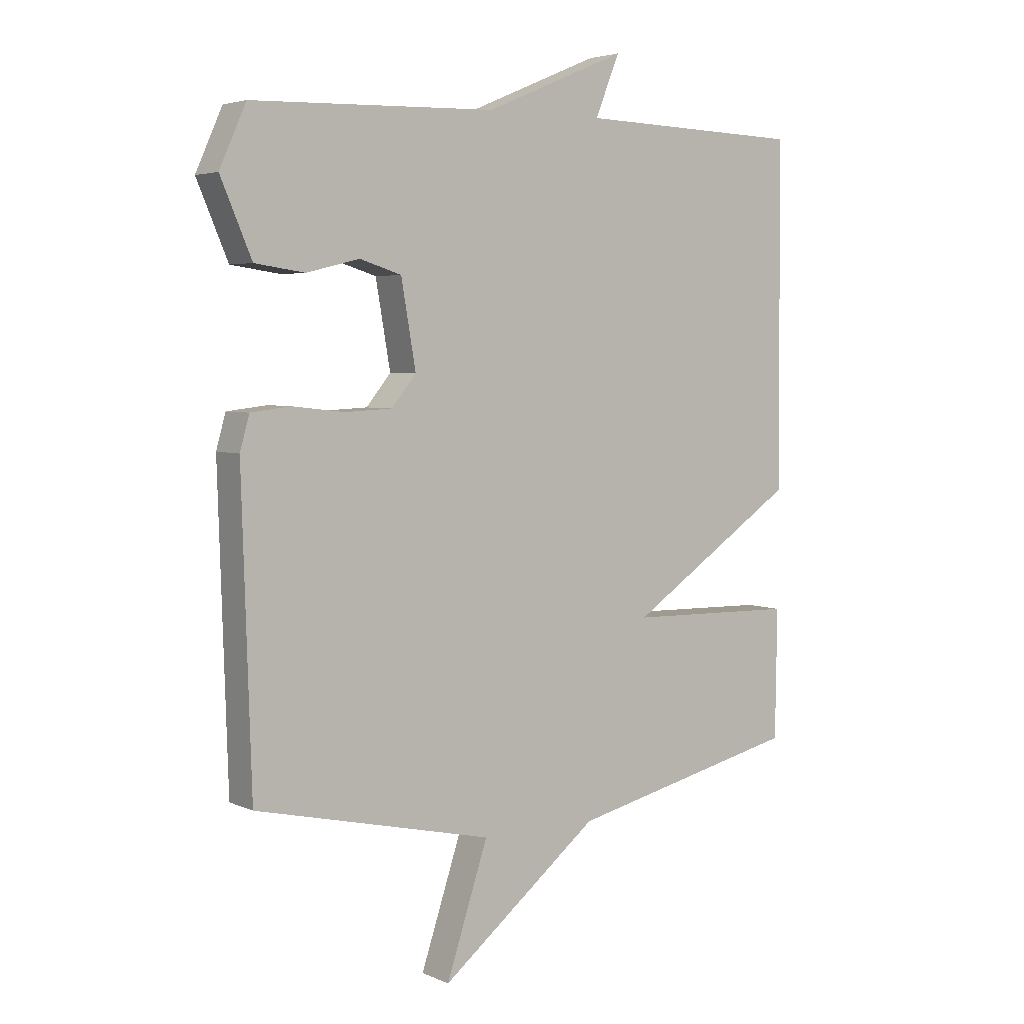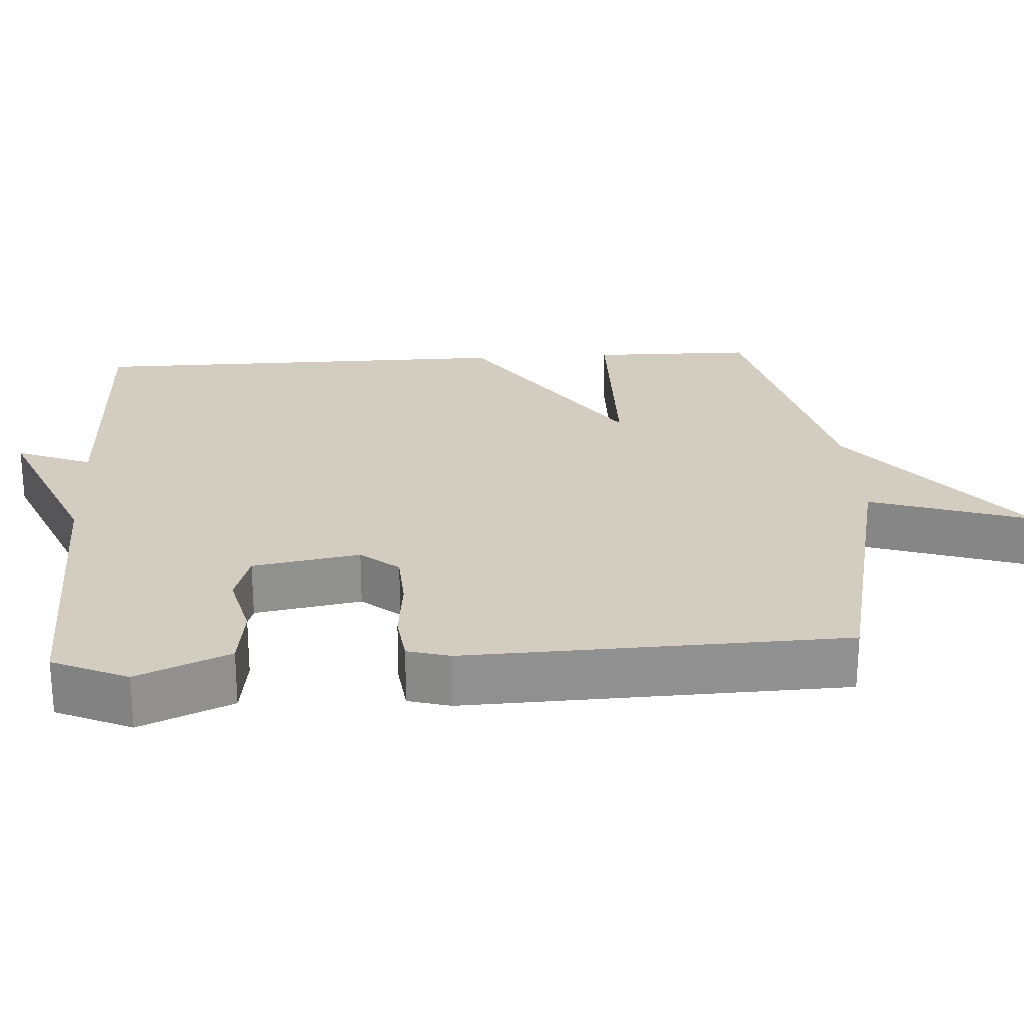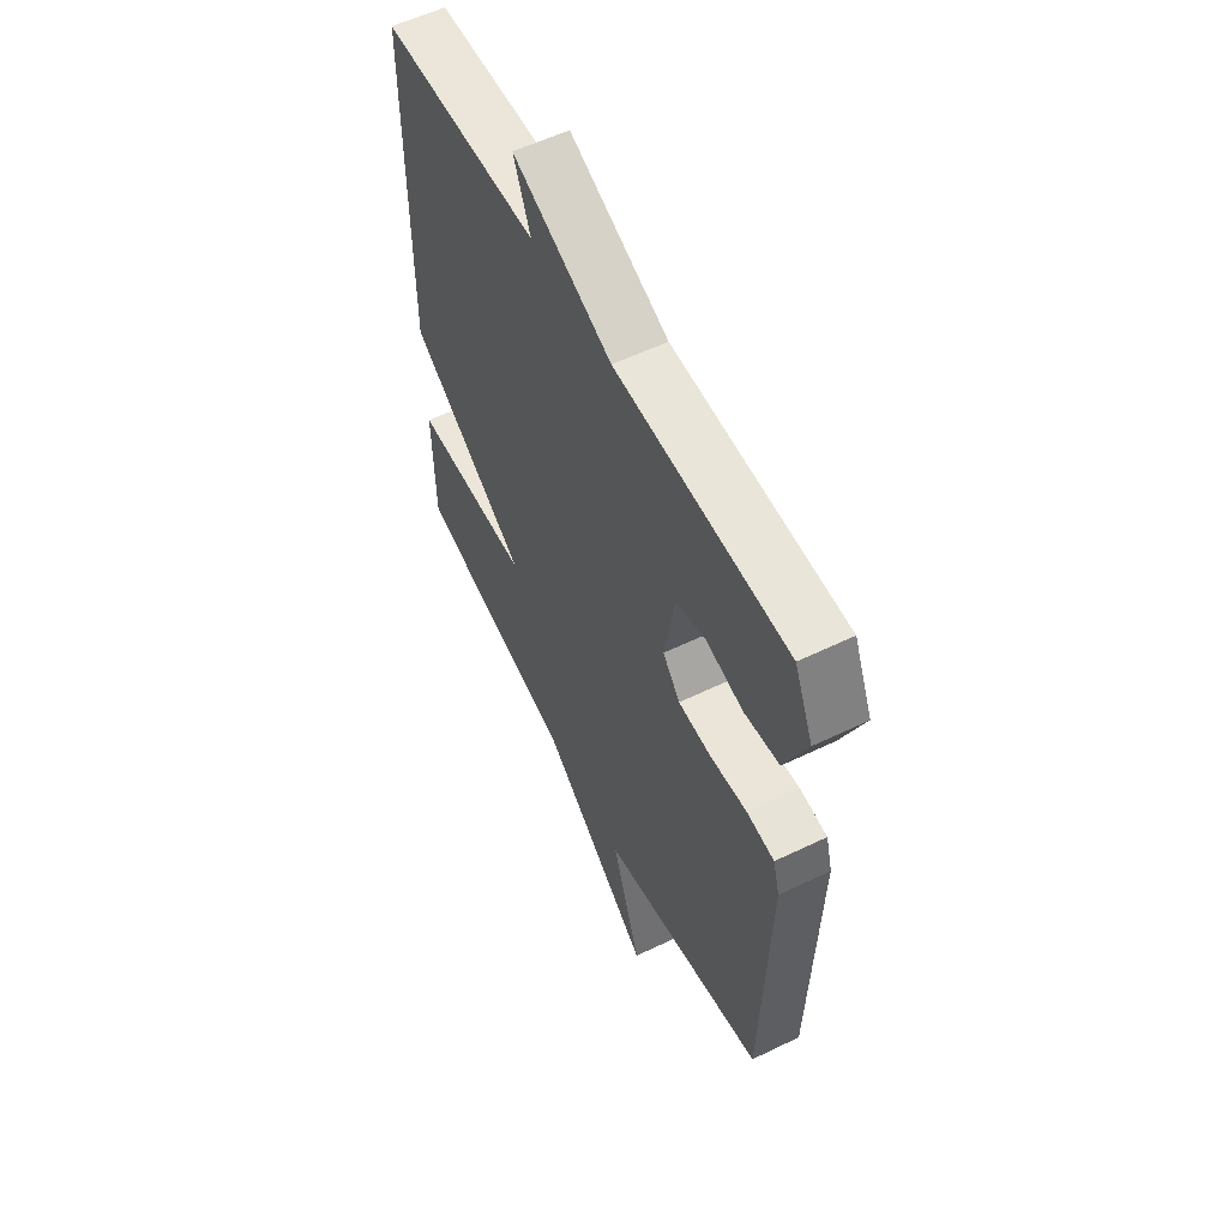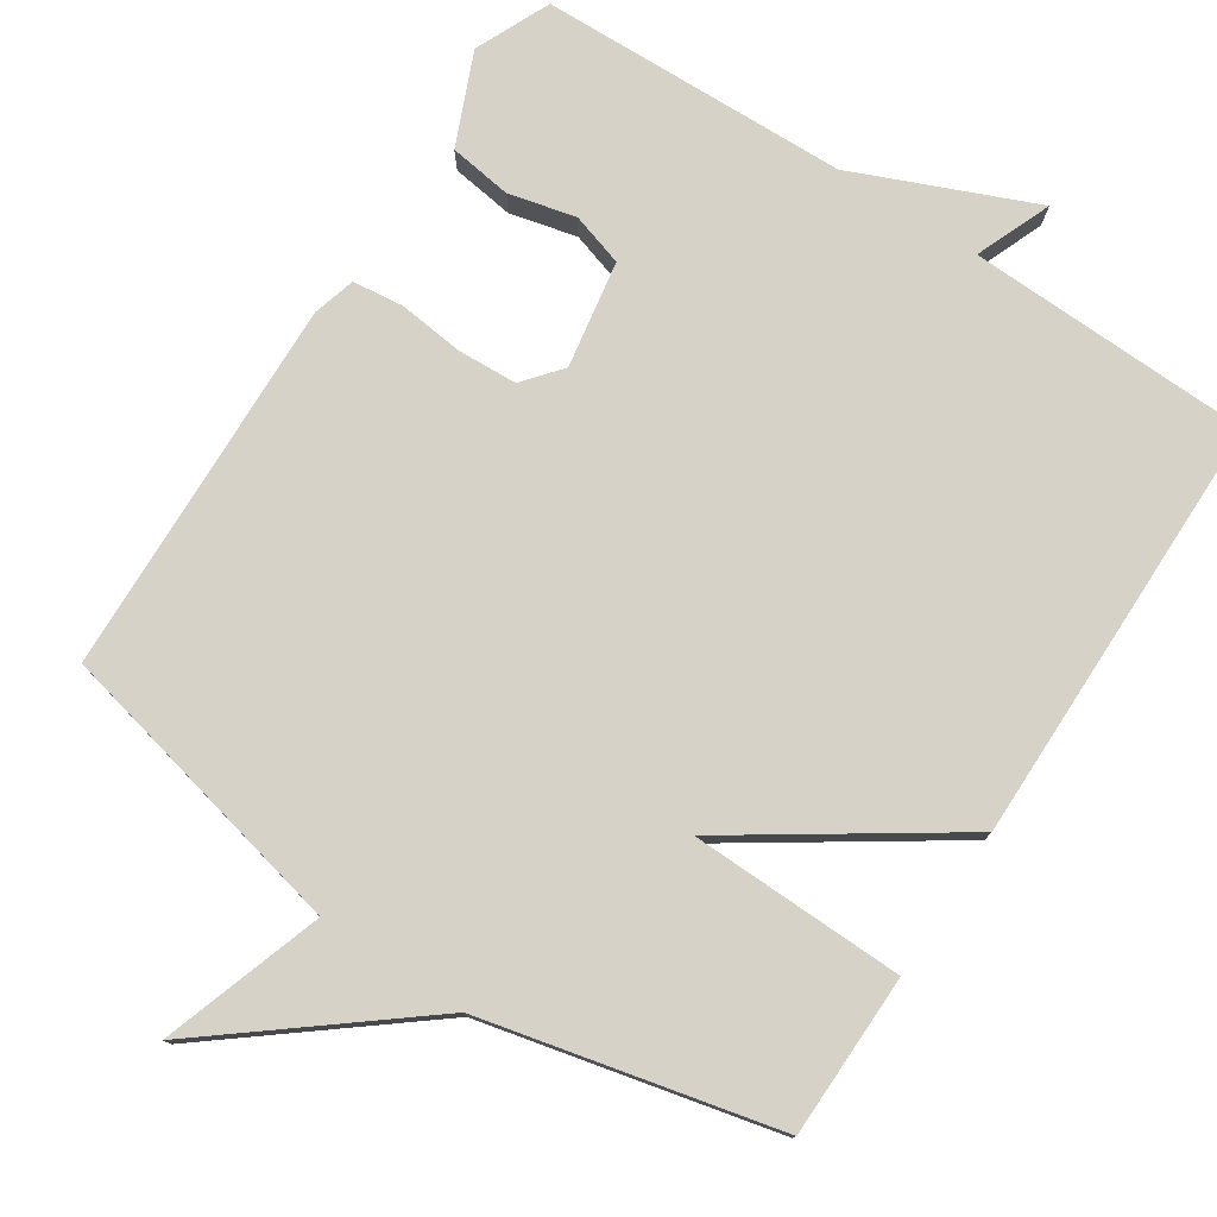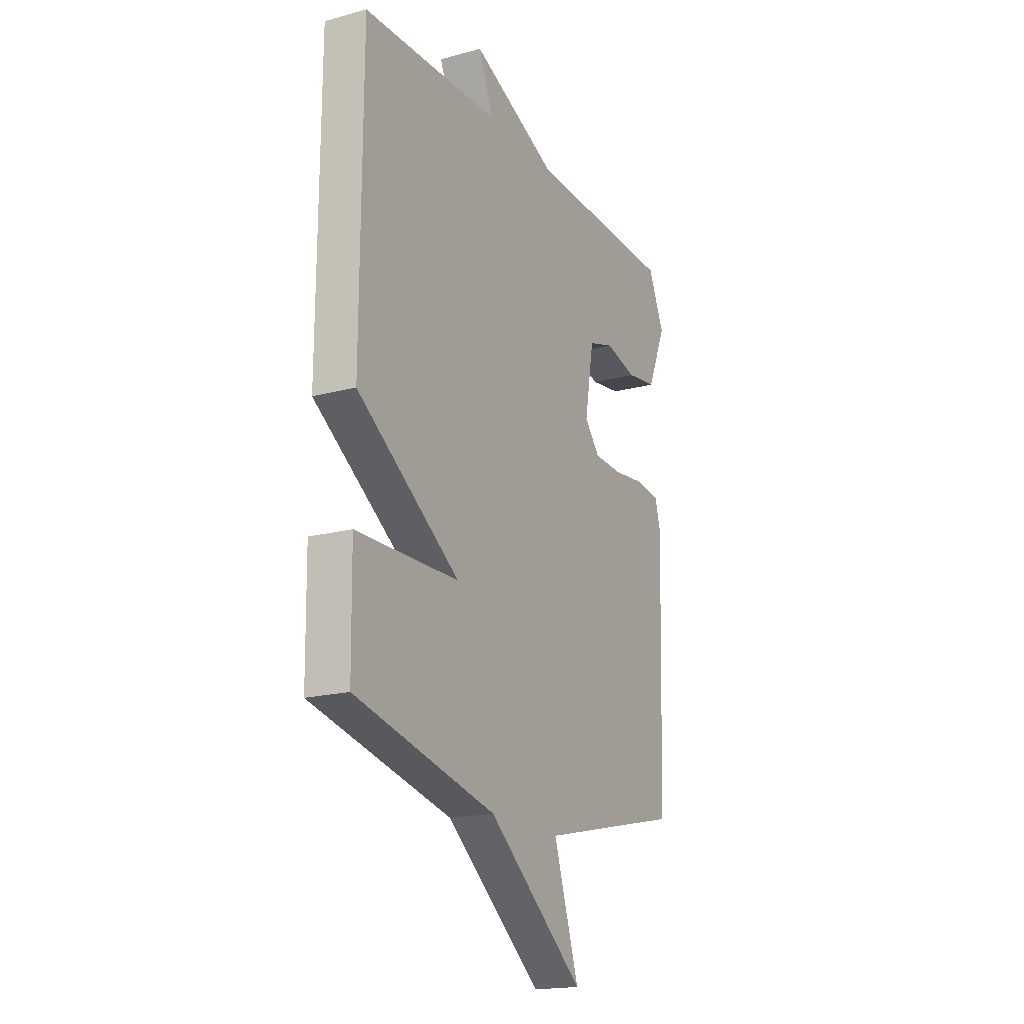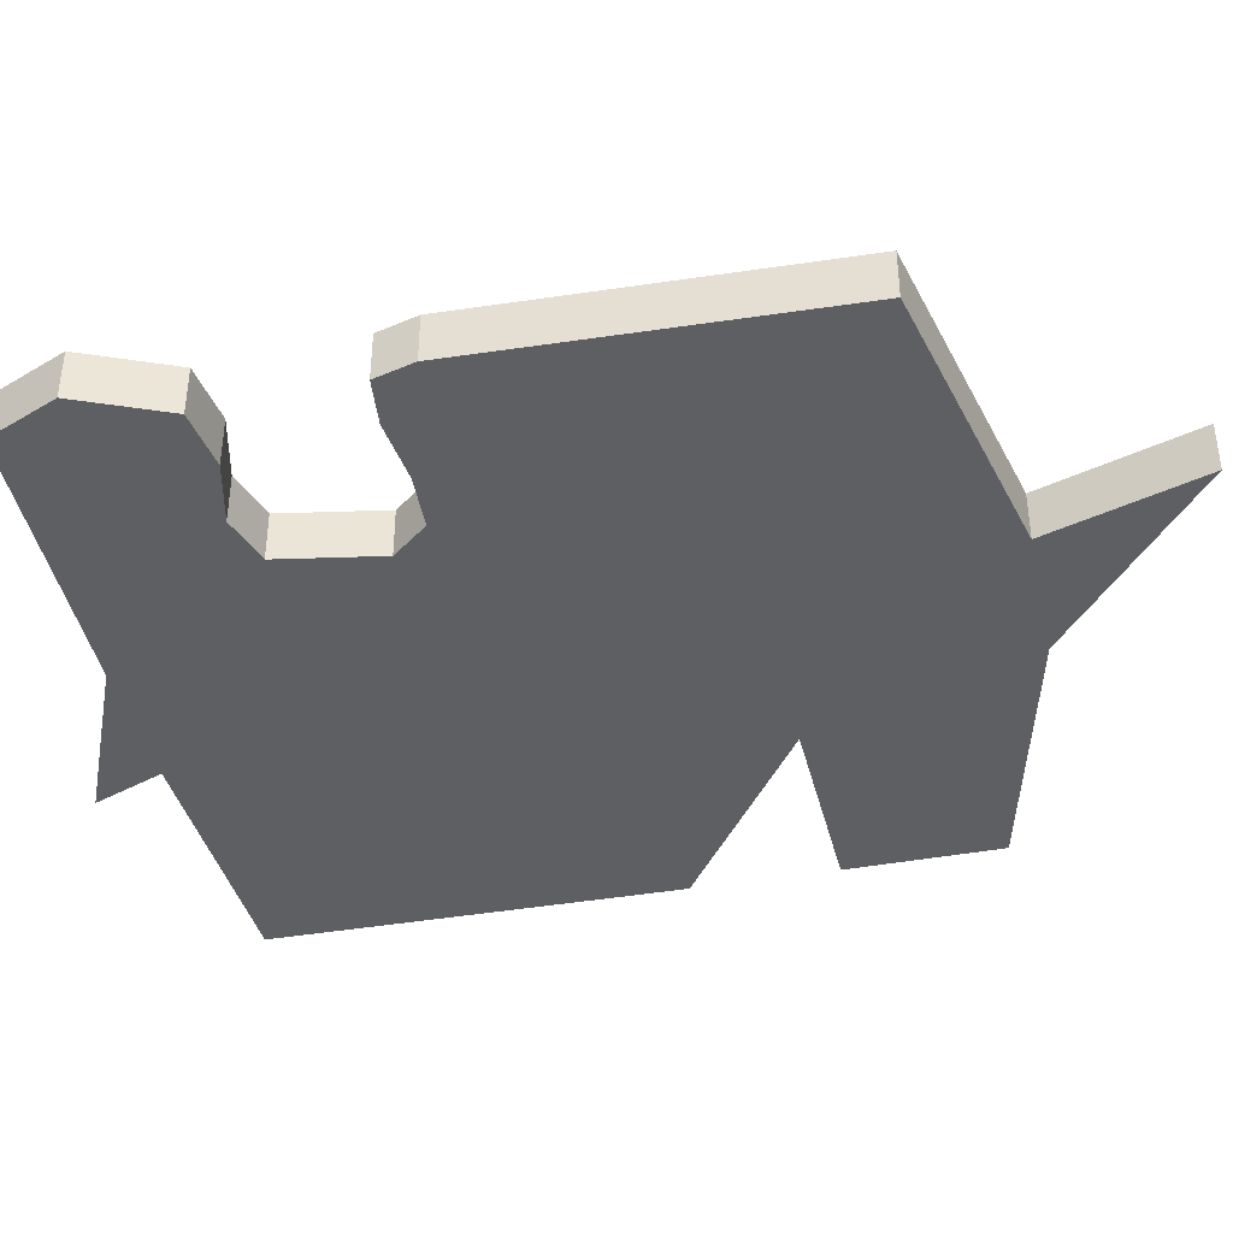
<metadata>
{"format":"obj","ext":"obj","renderer":"f3d","projection":"perspective","resolution":1024,"background":"white","views":[{"elev":4.3,"azim":144.3,"up":"+Z"},{"elev":24.6,"azim":86.3,"up":"+Y"},{"elev":57.1,"azim":63.3,"up":"+Z"},{"elev":77.6,"azim":-146.7,"up":"+Y"},{"elev":-18.4,"azim":-62.7,"up":"+Z"},{"elev":-39.8,"azim":102.3,"up":"+Y"}]}
</metadata>
<code>
v 0.5 0.07 0.5
v 0.545 0.07 0.399
v 0.492 0.07 0.275
v 0.407 0.07 0.263
v 0.317 0.07 0.285
v 0.246 0.07 0.263
v 0.221 0.07 0.119
v 0.263 0.07 0.068
v 0.343 0.07 0.064
v 0.432 0.07 0.074
v 0.5 0.07 0.066
v 0.516 0.07 0.009
v 0.5 0.07 -0.5
v 0.095 0.07 -0.592
v 0.166 0.07 -0.808
v -0.105 0.07 -0.592
v -0.5 0.07 -0.5
v -0.503 0.07 -0.281
v -0.215 0.07 -0.275
v -0.503 0.07 -0.081
v -0.5 0.07 0.5
v -0.116 0.07 0.512
v -0.157 0.07 0.614
v 0.084 0.07 0.512
v 0.5 0 0.5
v 0.545 0 0.399
v 0.492 0 0.275
v 0.407 0 0.263
v 0.317 0 0.285
v 0.246 0 0.263
v 0.221 0 0.119
v 0.263 0 0.068
v 0.343 0 0.064
v 0.432 0 0.074
v 0.5 0 0.066
v 0.516 0 0.009
v 0.5 0 -0.5
v 0.095 0 -0.592
v 0.166 0 -0.808
v -0.105 0 -0.592
v -0.5 0 -0.5
v -0.503 0 -0.281
v -0.215 0 -0.275
v -0.503 0 -0.081
v -0.5 0 0.5
v -0.116 0 0.512
v -0.157 0 0.614
v 0.084 0 0.512
f 22 23 24
f 21 22 24
f 20 21 24
f 19 20 24
f 16 17 18 19
f 14 15 16 19
f 13 14 19
f 12 13 19
f 11 12 19
f 10 11 19
f 9 10 19
f 8 9 19
f 7 8 19
f 6 7 19 24
f 24 1 2
f 6 24 2
f 5 6 2
f 2 3 4 5
f 48 47 46
f 48 46 45
f 48 45 44
f 48 44 43
f 43 42 41 40
f 43 40 39 38
f 43 38 37
f 43 37 36
f 43 36 35
f 43 35 34
f 43 34 33
f 43 33 32
f 43 32 31
f 48 43 31 30
f 26 25 48
f 26 48 30
f 26 30 29
f 29 28 27 26
f 1 25 26 2
f 2 26 27 3
f 3 27 28 4
f 4 28 29 5
f 5 29 30 6
f 6 30 31 7
f 7 31 32 8
f 8 32 33 9
f 9 33 34 10
f 10 34 35 11
f 11 35 36 12
f 12 36 37 13
f 13 37 38 14
f 14 38 39 15
f 15 39 40 16
f 16 40 41 17
f 17 41 42 18
f 18 42 43 19
f 19 43 44 20
f 20 44 45 21
f 21 45 46 22
f 22 46 47 23
f 23 47 48 24
f 24 48 25 1

</code>
